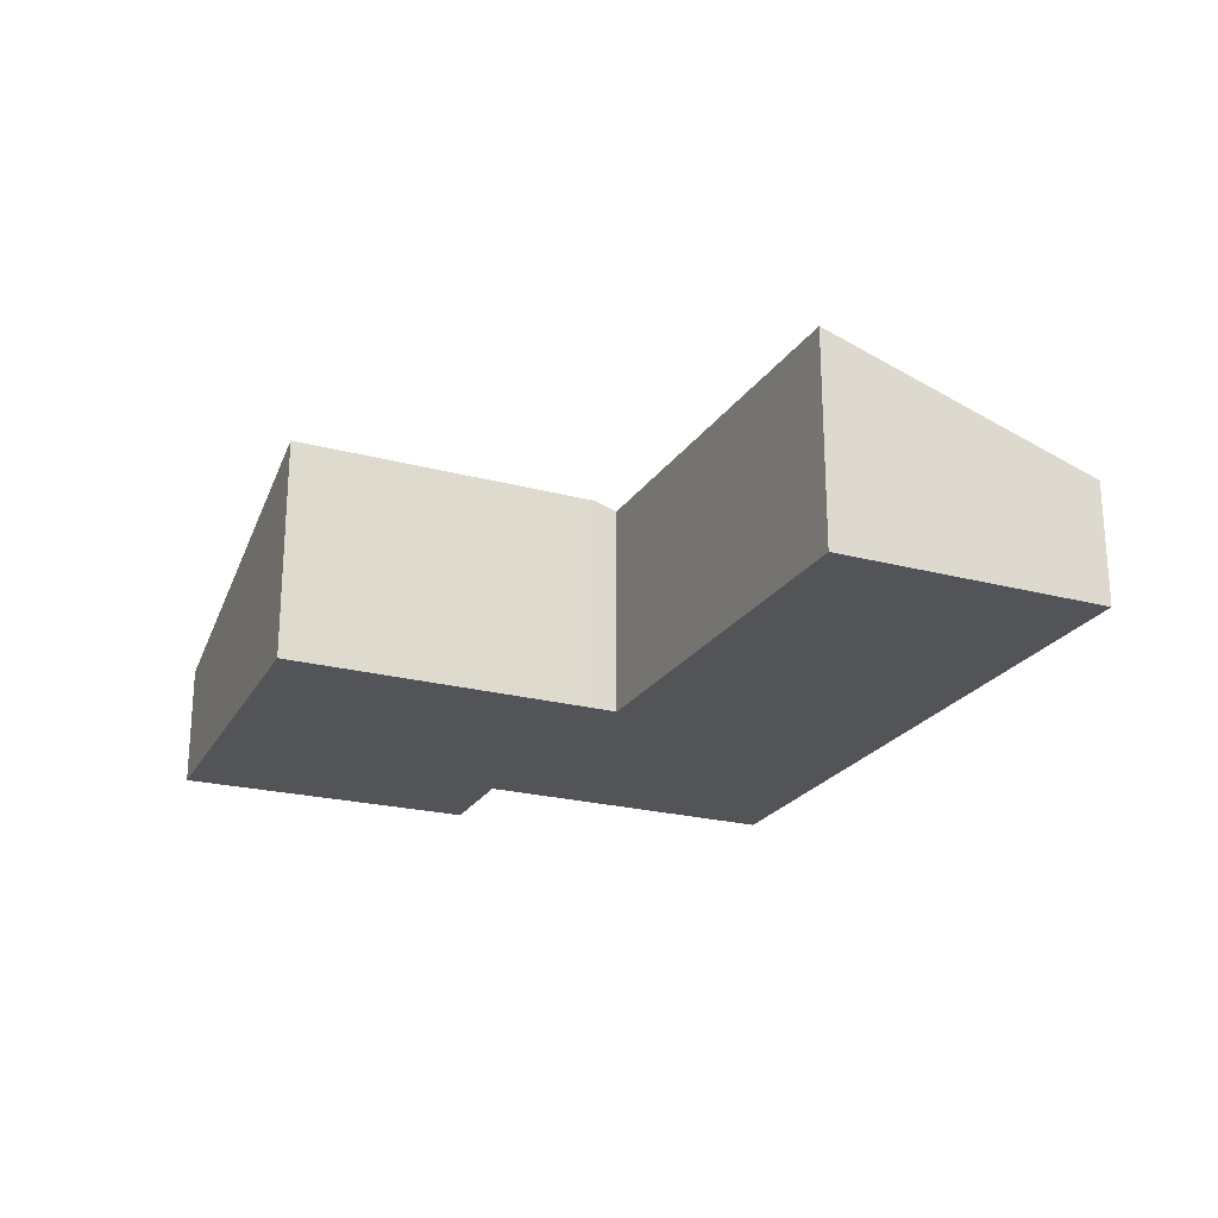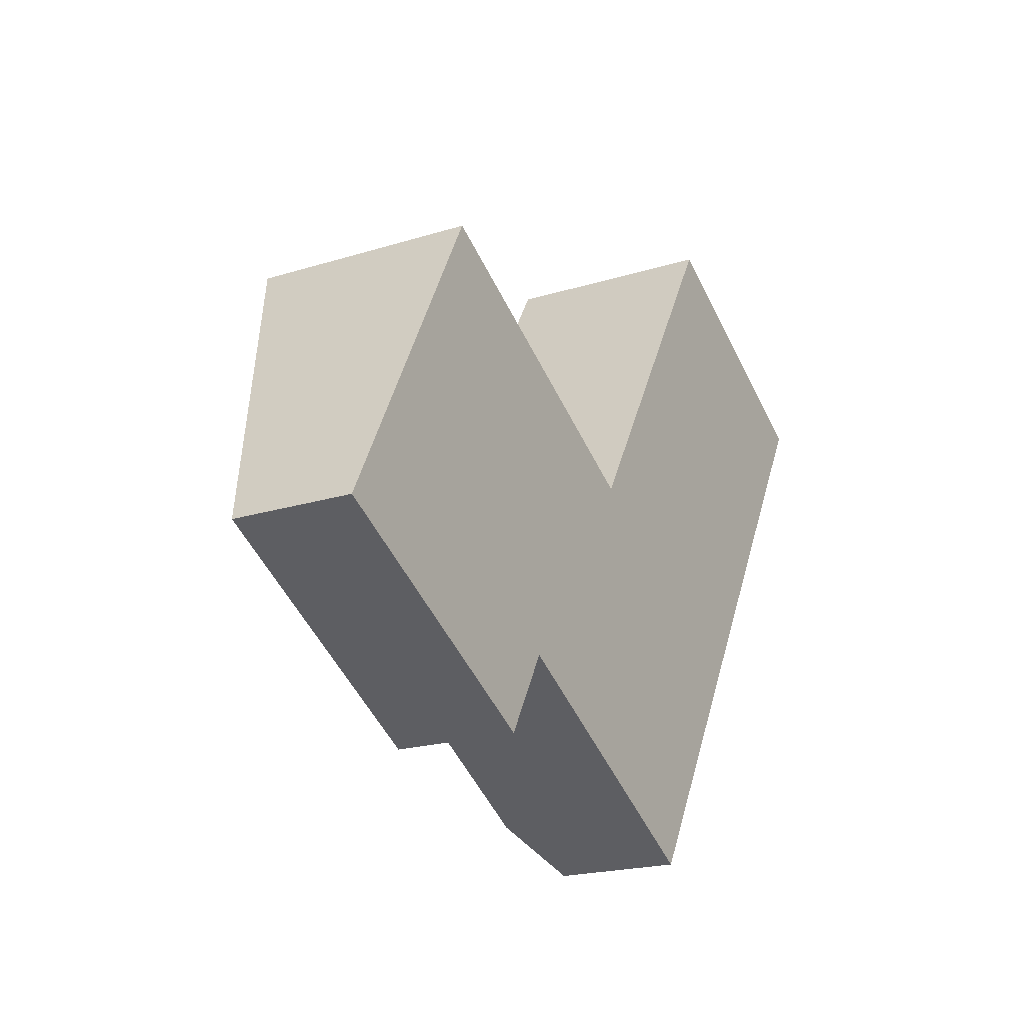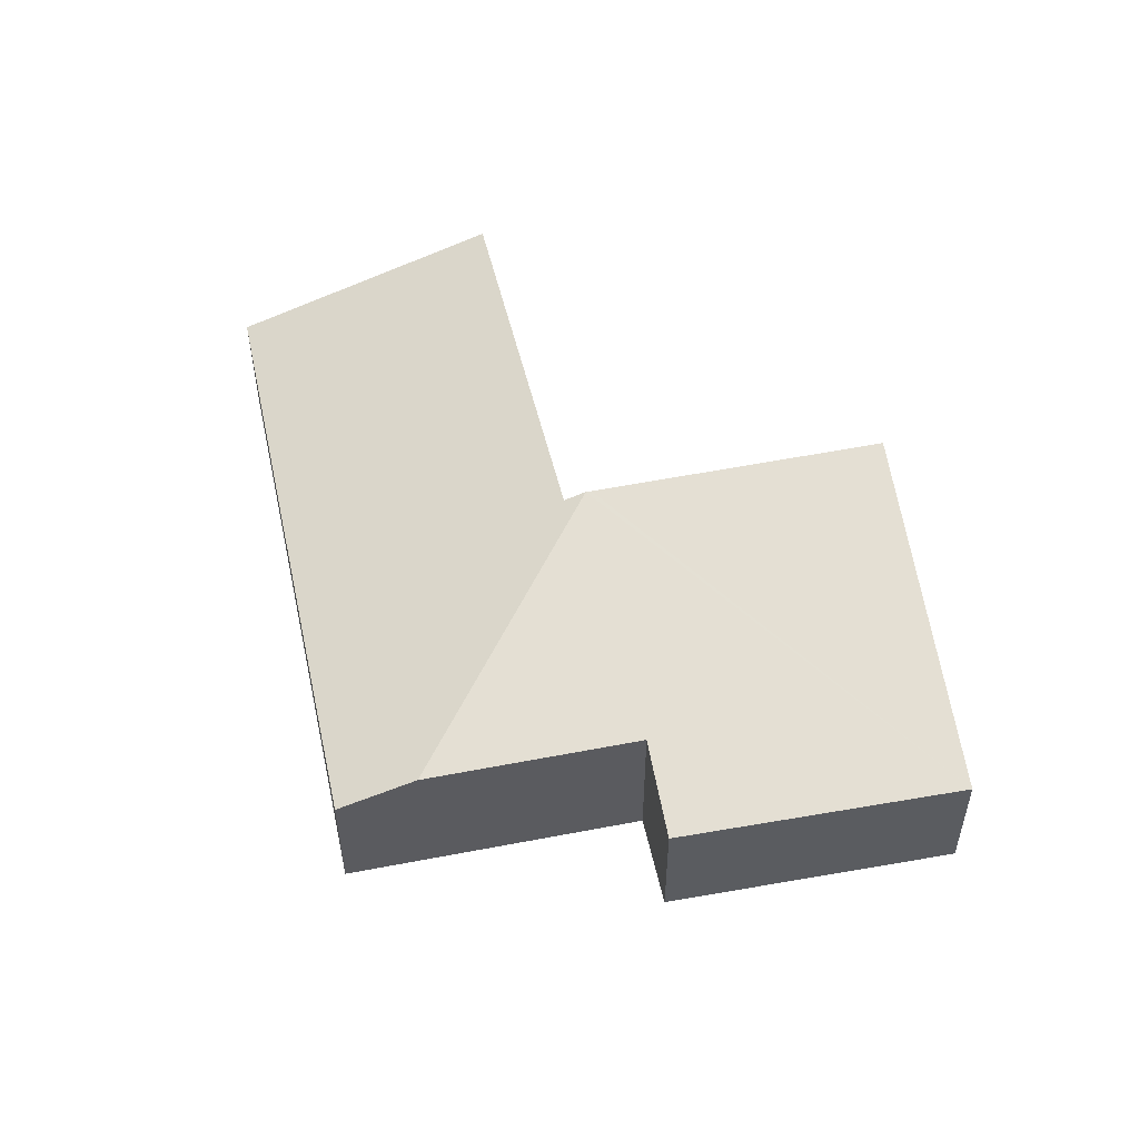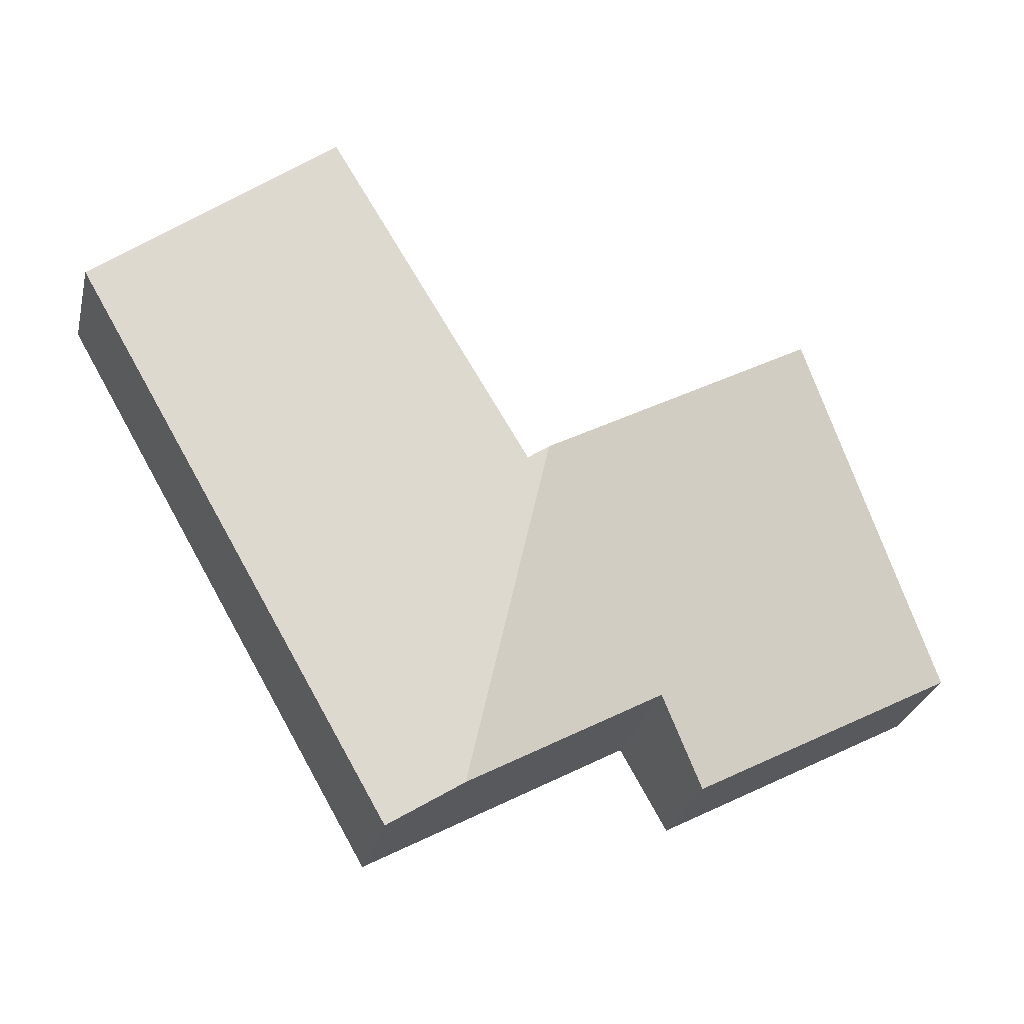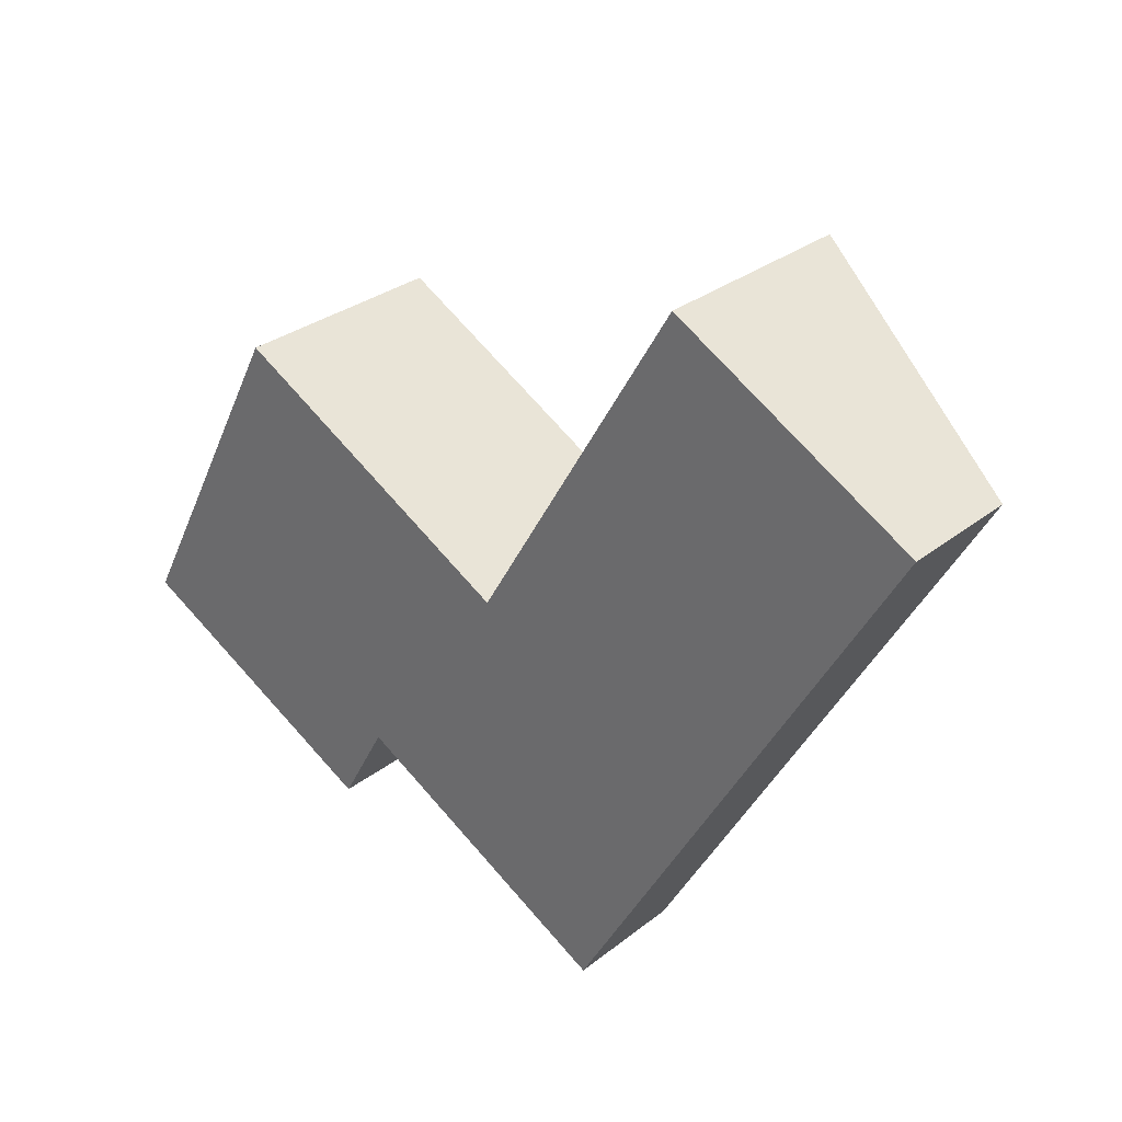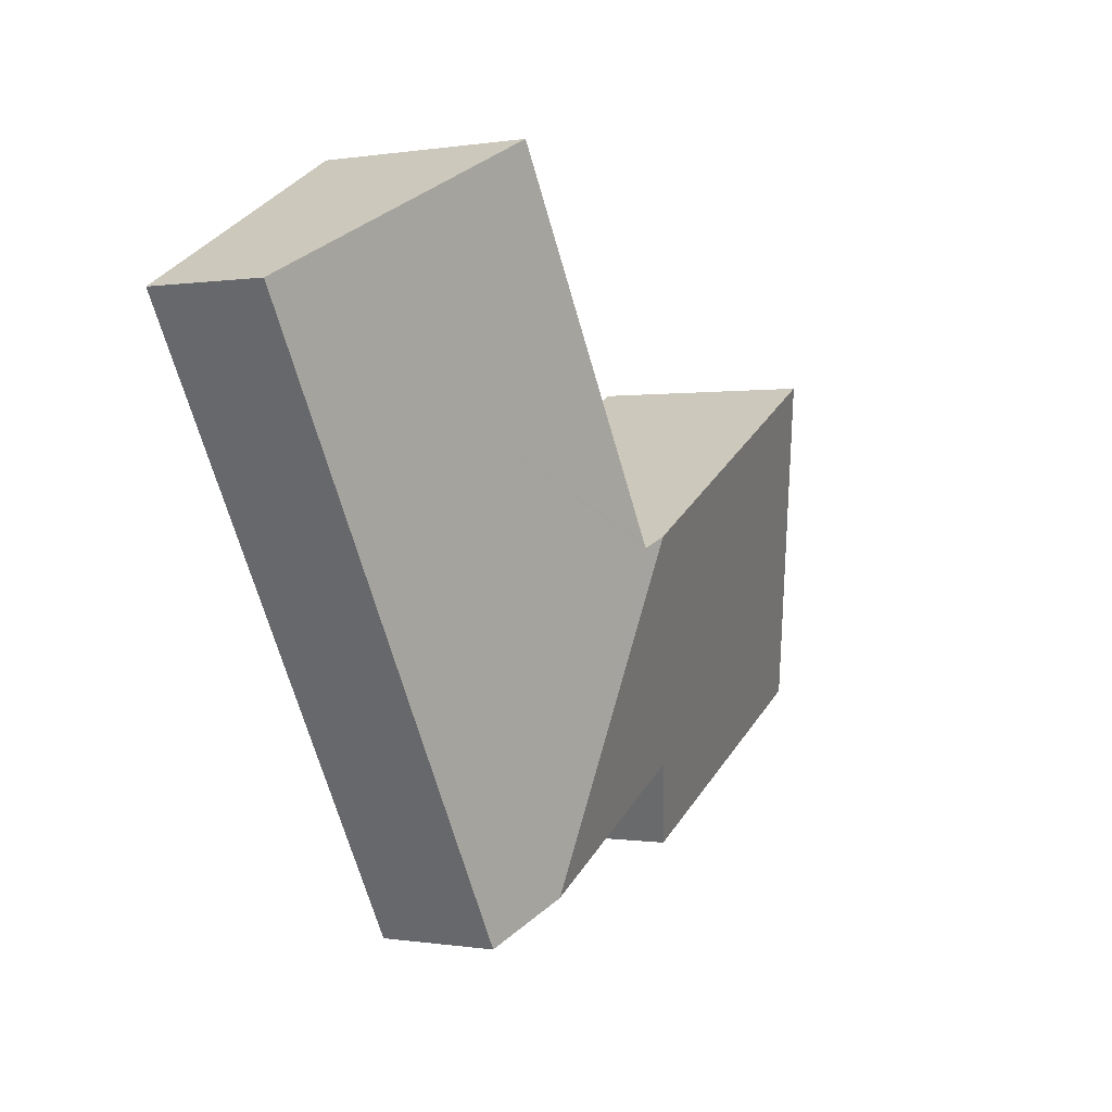
<metadata>
{"format":"obj","ext":"obj","renderer":"f3d","projection":"perspective","resolution":1024,"background":"white","views":[{"elev":-23.4,"azim":5.4,"up":"+Y"},{"elev":-20.2,"azim":-60.1,"up":"+Z"},{"elev":51.9,"azim":-162.7,"up":"+Y"},{"elev":-28.2,"azim":166.6,"up":"+Z"},{"elev":29.8,"azim":41.2,"up":"+Z"},{"elev":0.0,"azim":121.6,"up":"+Z"}]}
</metadata>
<code>
v  7.459 2.173 -2.43
v  10.48 1.782 0.409
v  8.51 1.782 -3.014
v  6.79 3.127 2.297
v  6.5 3.236 2.46
v  13.34 1.782 5.4
v  6.842 3.127 2.385
v  9.8 3.105 7.401
v  3.822 1.788 -2.034
v  4.582 2.181 -0.832
v  3.89 1.788 -2.07
v  0 1.777 1.088e-16
v  6.427 3.236 2.501
v  2.482 3.252 4.714
v  3.89 1.268e-16 -2.07
v  0 0 0
v  3.822 1.245e-16 -2.034
v  8.51 1.846e-16 -3.014
v  7.459 1.488e-16 -2.43
v  4.582 5.095e-17 -0.832
v  2.482 -2.886e-16 4.714
v  6.79 -1.407e-16 2.297
v  9.8 -4.532e-16 7.401
v  6.842 -1.46e-16 2.385
v  6.427 -1.531e-16 2.501
v  6.5 -1.506e-16 2.46
v  13.34 -3.307e-16 5.4
v  10.48 -2.504e-17 0.409
g defaultobject
f 1 2 3
f 2 1 4
f 4 1 5
f 4 6 2
f 6 4 7
f 6 7 8
f 9 10 11
f 10 9 12
f 10 5 1
f 5 10 12
f 5 12 13
f 13 12 14
f 15 9 11
f 9 15 12
f 12 15 16
f 16 15 17
f 18 1 3
f 1 18 10
f 10 18 19
f 10 19 20
f 12 21 14
f 21 12 16
f 22 7 4
f 7 22 8
f 8 22 23
f 23 22 24
f 21 13 14
f 13 21 25
f 13 25 5
f 5 25 4
f 4 25 26
f 4 26 22
f 23 6 8
f 6 23 27
f 27 2 6
f 2 27 28
f 2 28 3
f 3 28 18
f 20 11 10
f 11 20 15
f 23 28 27
f 28 23 24
f 28 24 18
f 18 24 22
f 18 22 26
f 18 26 25
f 18 25 21
f 18 21 19
f 19 21 20
f 20 21 16
f 20 16 15
f 15 16 17

</code>
